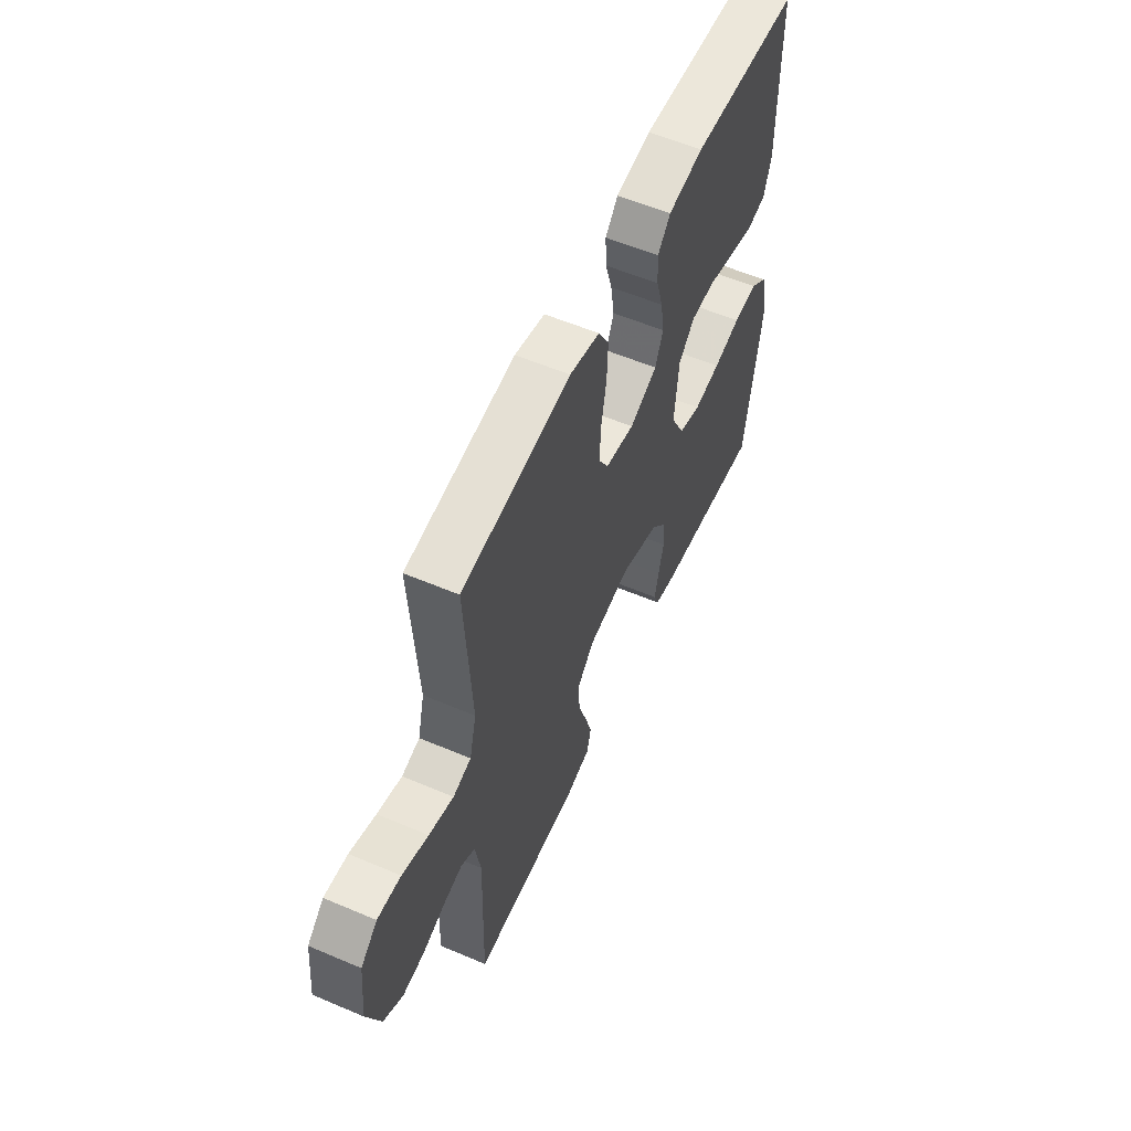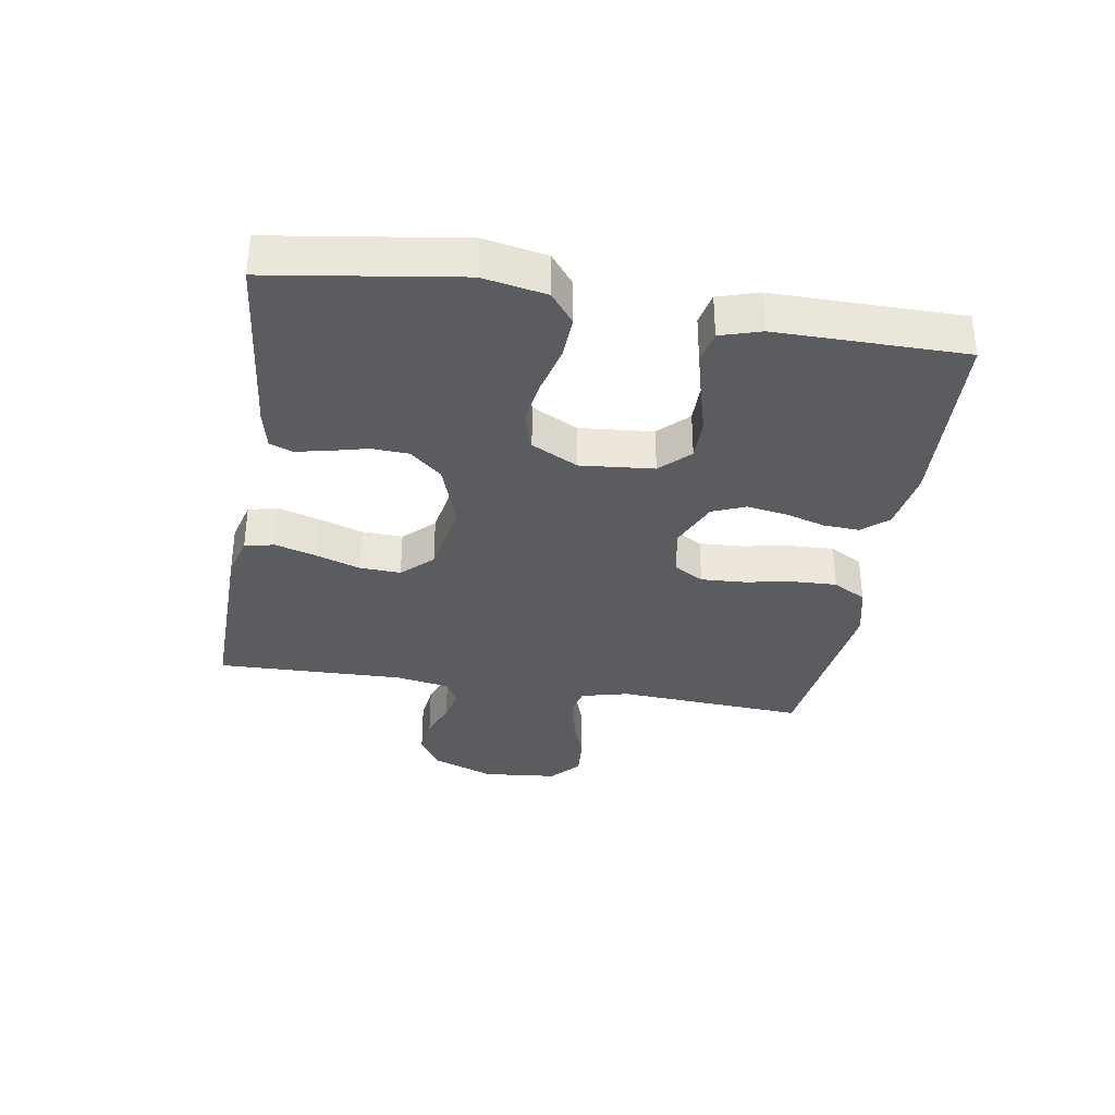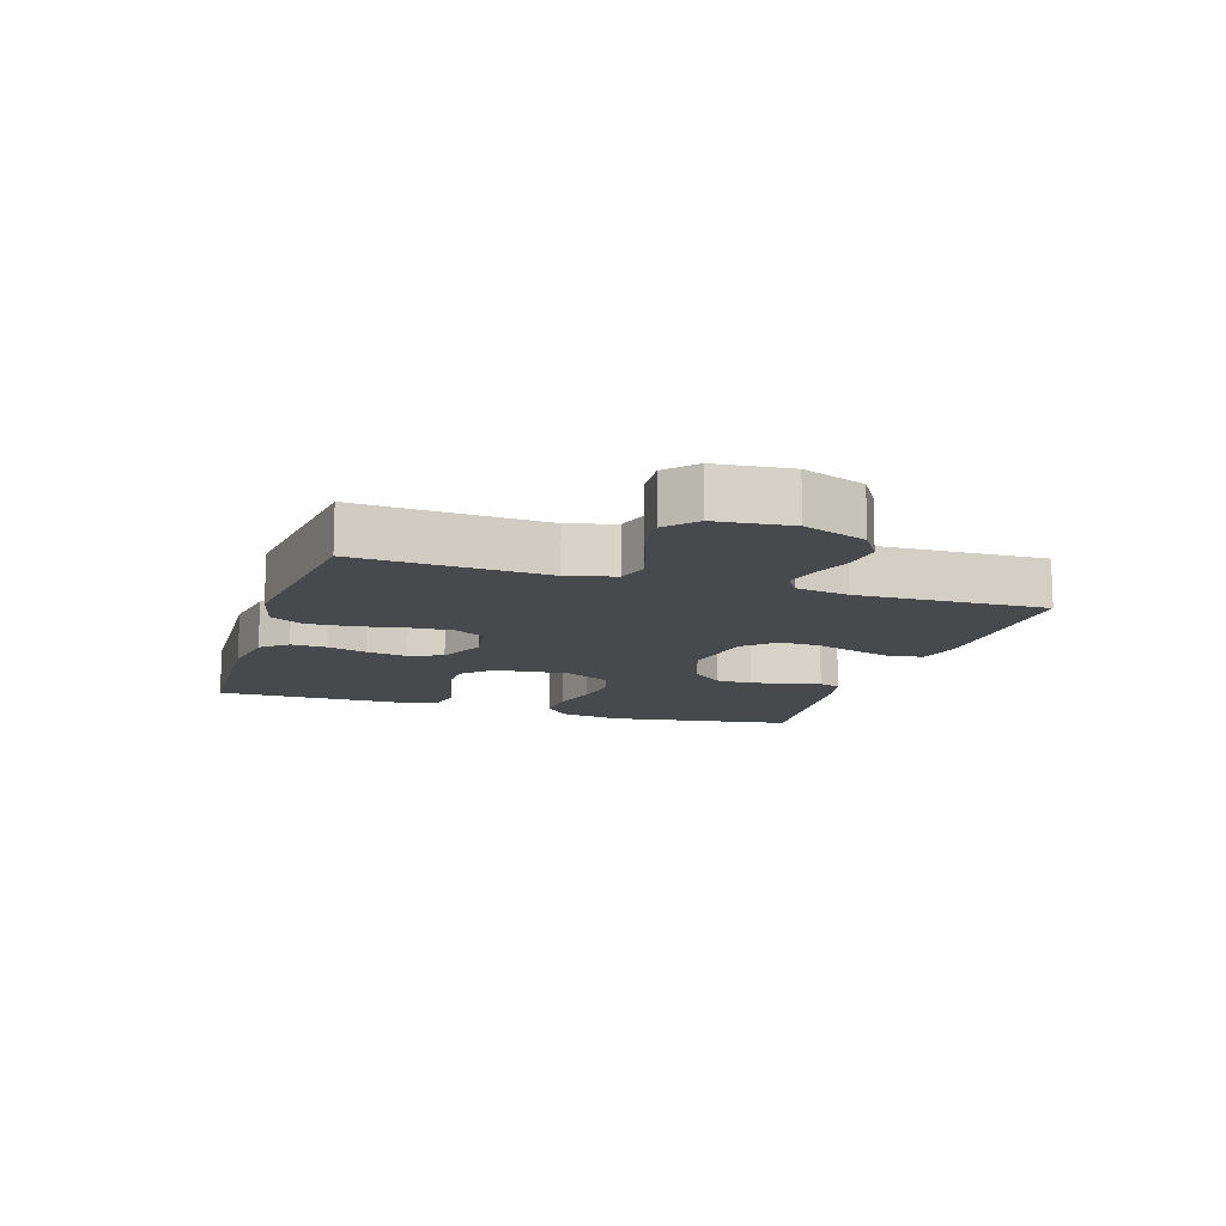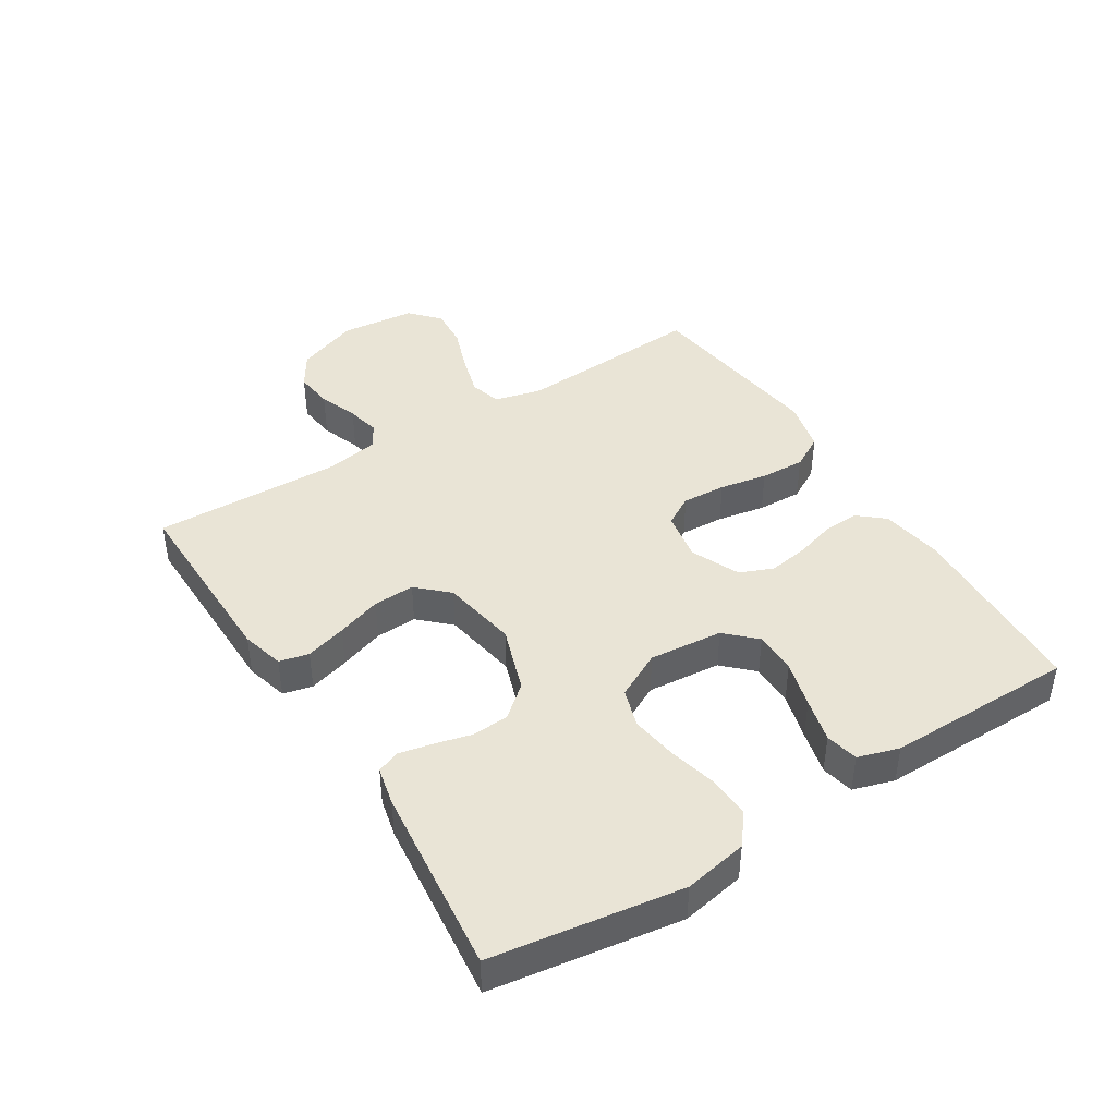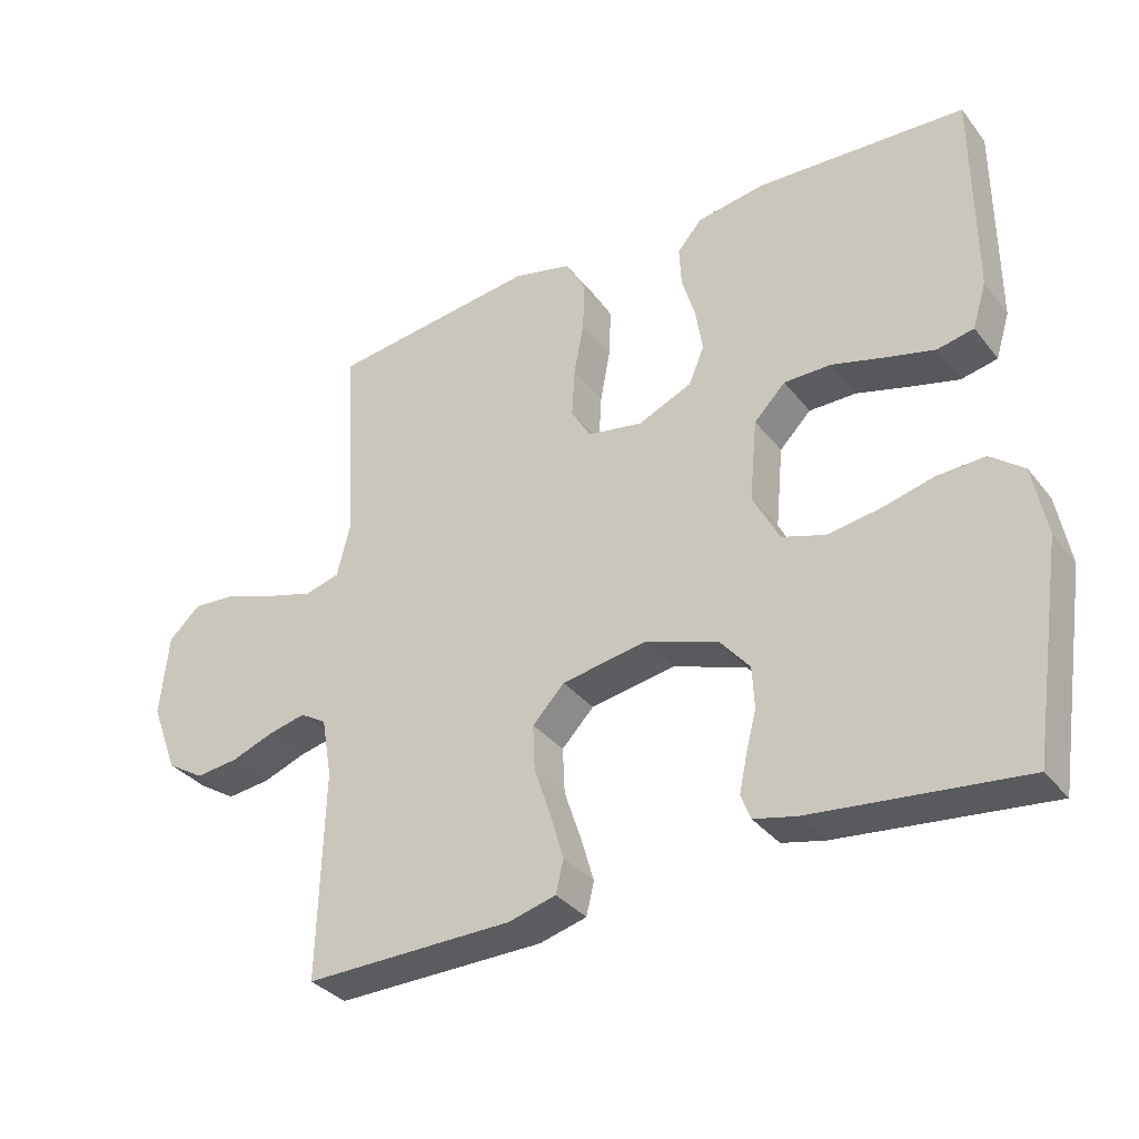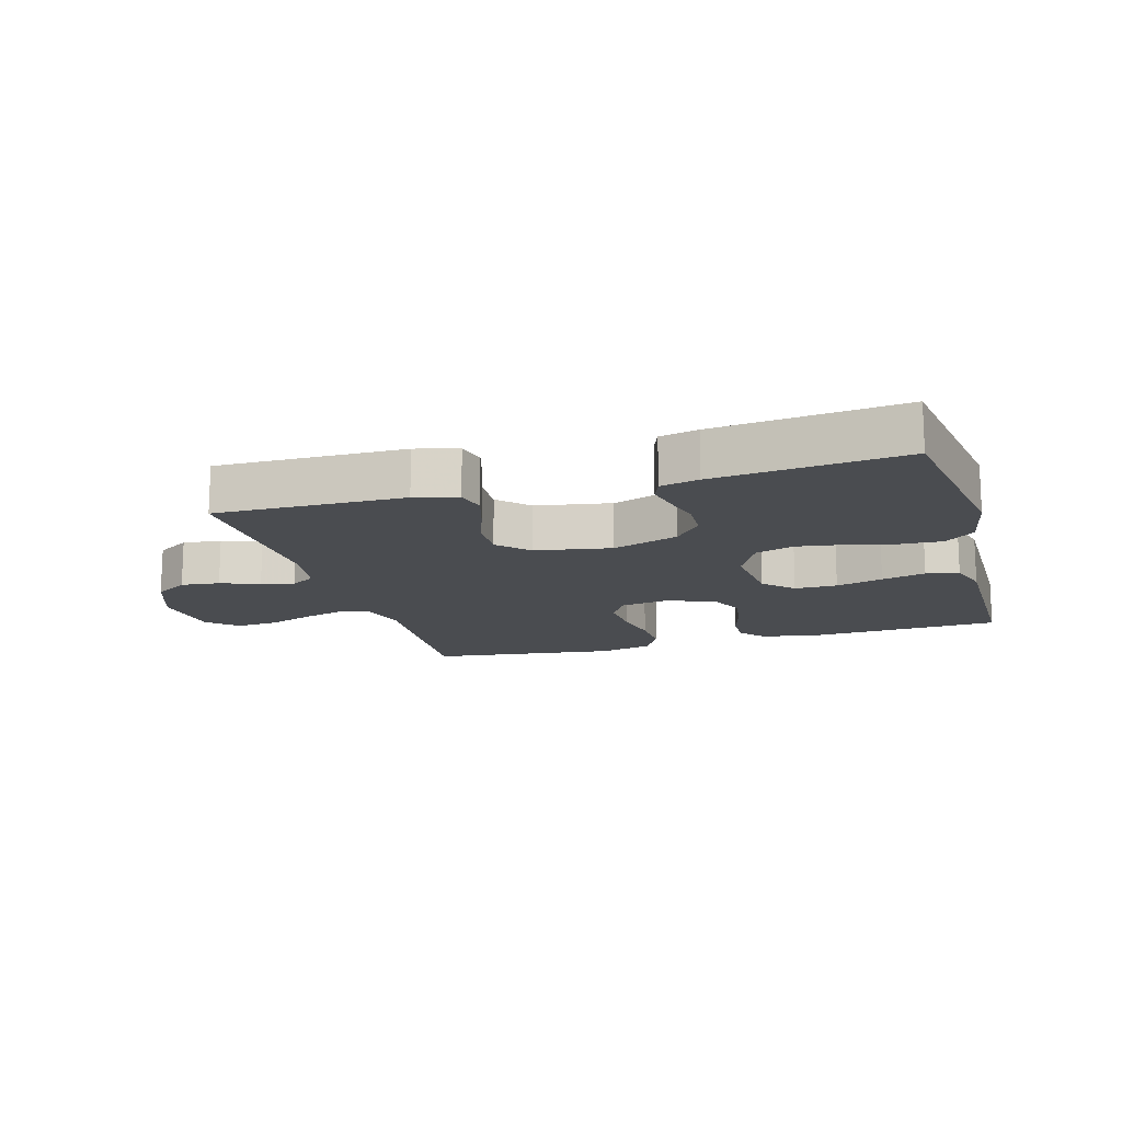
<metadata>
{"format":"obj","ext":"obj","renderer":"f3d","projection":"perspective","resolution":1024,"background":"white","views":[{"elev":57.2,"azim":113.9,"up":"+Z"},{"elev":-34.2,"azim":-99.4,"up":"+Y"},{"elev":-12.3,"azim":72.4,"up":"+Y"},{"elev":42.6,"azim":-122.2,"up":"+Y"},{"elev":-34.3,"azim":-147.6,"up":"+Z"},{"elev":-14.7,"azim":-163.8,"up":"+Y"}]}
</metadata>
<code>
v 0.5 0.07 0.5
v 0.482 0.07 0.2
v 0.501 0.07 0.124
v 0.551 0.07 0.11
v 0.619 0.07 0.13
v 0.691 0.07 0.156
v 0.756 0.07 0.161
v 0.802 0.07 0.119
v 0.814 0.07 0
v 0.776 0.07 -0.1
v 0.722 0.07 -0.134
v 0.66 0.07 -0.127
v 0.598 0.07 -0.104
v 0.545 0.07 -0.092
v 0.507 0.07 -0.115
v 0.492 0.07 -0.2
v 0.5 0.07 -0.5
v 0.2 0.07 -0.496
v 0.132 0.07 -0.478
v 0.121 0.07 -0.431
v 0.14 0.07 -0.366
v 0.164 0.07 -0.295
v 0.167 0.07 -0.229
v 0.121 0.07 -0.181
v 0 0.07 -0.16
v -0.105 0.07 -0.196
v -0.148 0.07 -0.247
v -0.151 0.07 -0.306
v -0.136 0.07 -0.365
v -0.125 0.07 -0.417
v -0.139 0.07 -0.453
v -0.2 0.07 -0.467
v -0.5 0.07 -0.5
v -0.545 0.07 -0.2
v -0.526 0.07 -0.099
v -0.478 0.07 -0.061
v -0.41 0.07 -0.064
v -0.334 0.07 -0.083
v -0.26 0.07 -0.094
v -0.198 0.07 -0.074
v -0.16 0.07 0
v -0.171 0.07 0.117
v -0.216 0.07 0.163
v -0.284 0.07 0.163
v -0.359 0.07 0.142
v -0.429 0.07 0.124
v -0.481 0.07 0.135
v -0.501 0.07 0.2
v -0.5 0.07 0.5
v -0.2 0.07 0.515
v -0.102 0.07 0.499
v -0.067 0.07 0.458
v -0.07 0.07 0.401
v -0.089 0.07 0.337
v -0.099 0.07 0.273
v -0.077 0.07 0.22
v 0 0.07 0.186
v 0.08 0.07 0.2
v 0.108 0.07 0.248
v 0.104 0.07 0.318
v 0.09 0.07 0.394
v 0.087 0.07 0.465
v 0.117 0.07 0.518
v 0.2 0.07 0.538
v 0.5 0 0.5
v 0.482 0 0.2
v 0.501 0 0.124
v 0.551 0 0.11
v 0.619 0 0.13
v 0.691 0 0.156
v 0.756 0 0.161
v 0.802 0 0.119
v 0.814 0 0
v 0.776 0 -0.1
v 0.722 0 -0.134
v 0.66 0 -0.127
v 0.598 0 -0.104
v 0.545 0 -0.092
v 0.507 0 -0.115
v 0.492 0 -0.2
v 0.5 0 -0.5
v 0.2 0 -0.496
v 0.132 0 -0.478
v 0.121 0 -0.431
v 0.14 0 -0.366
v 0.164 0 -0.295
v 0.167 0 -0.229
v 0.121 0 -0.181
v 0 0 -0.16
v -0.105 0 -0.196
v -0.148 0 -0.247
v -0.151 0 -0.306
v -0.136 0 -0.365
v -0.125 0 -0.417
v -0.139 0 -0.453
v -0.2 0 -0.467
v -0.5 0 -0.5
v -0.545 0 -0.2
v -0.526 0 -0.099
v -0.478 0 -0.061
v -0.41 0 -0.064
v -0.334 0 -0.083
v -0.26 0 -0.094
v -0.198 0 -0.074
v -0.16 0 0
v -0.171 0 0.117
v -0.216 0 0.163
v -0.284 0 0.163
v -0.359 0 0.142
v -0.429 0 0.124
v -0.481 0 0.135
v -0.501 0 0.2
v -0.5 0 0.5
v -0.2 0 0.515
v -0.102 0 0.499
v -0.067 0 0.458
v -0.07 0 0.401
v -0.089 0 0.337
v -0.099 0 0.273
v -0.077 0 0.22
v 0 0 0.186
v 0.08 0 0.2
v 0.108 0 0.248
v 0.104 0 0.318
v 0.09 0 0.394
v 0.087 0 0.465
v 0.117 0 0.518
v 0.2 0 0.538
f 64 1 2
f 63 64 2
f 62 63 2
f 61 62 2
f 60 61 2
f 59 60 2 3
f 58 59 3
f 57 58 3 4
f 52 53 54
f 51 52 54
f 50 51 54
f 49 50 54
f 48 49 54
f 47 48 54
f 46 47 54
f 45 46 54
f 44 45 54
f 43 44 54 55
f 42 43 55 56
f 36 37 38
f 35 36 38
f 34 35 38
f 33 34 38
f 32 33 38
f 31 32 38
f 30 31 38
f 29 30 38
f 28 29 38
f 27 28 38 39
f 26 27 39 40
f 20 21 22
f 19 20 22
f 18 19 22
f 17 18 22
f 16 17 22
f 15 16 22 23
f 14 15 23 24
f 11 12 13
f 10 11 13
f 9 10 13
f 8 9 13
f 7 8 13
f 6 7 13
f 5 6 13
f 4 5 13 14
f 14 24 25
f 4 14 25
f 57 4 25
f 57 25 26
f 56 57 26
f 42 56 26
f 41 42 26
f 26 40 41
f 66 65 128
f 66 128 127
f 66 127 126
f 66 126 125
f 66 125 124
f 67 66 124 123
f 67 123 122
f 68 67 122 121
f 118 117 116
f 118 116 115
f 118 115 114
f 118 114 113
f 118 113 112
f 118 112 111
f 118 111 110
f 118 110 109
f 118 109 108
f 119 118 108 107
f 120 119 107 106
f 102 101 100
f 102 100 99
f 102 99 98
f 102 98 97
f 102 97 96
f 102 96 95
f 102 95 94
f 102 94 93
f 102 93 92
f 103 102 92 91
f 104 103 91 90
f 86 85 84
f 86 84 83
f 86 83 82
f 86 82 81
f 86 81 80
f 87 86 80 79
f 88 87 79 78
f 77 76 75
f 77 75 74
f 77 74 73
f 77 73 72
f 77 72 71
f 77 71 70
f 77 70 69
f 78 77 69 68
f 89 88 78
f 89 78 68
f 89 68 121
f 90 89 121
f 90 121 120
f 90 120 106
f 90 106 105
f 105 104 90
f 1 65 66 2
f 2 66 67 3
f 3 67 68 4
f 4 68 69 5
f 5 69 70 6
f 6 70 71 7
f 7 71 72 8
f 8 72 73 9
f 9 73 74 10
f 10 74 75 11
f 11 75 76 12
f 12 76 77 13
f 13 77 78 14
f 14 78 79 15
f 15 79 80 16
f 16 80 81 17
f 17 81 82 18
f 18 82 83 19
f 19 83 84 20
f 20 84 85 21
f 21 85 86 22
f 22 86 87 23
f 23 87 88 24
f 24 88 89 25
f 25 89 90 26
f 26 90 91 27
f 27 91 92 28
f 28 92 93 29
f 29 93 94 30
f 30 94 95 31
f 31 95 96 32
f 32 96 97 33
f 33 97 98 34
f 34 98 99 35
f 35 99 100 36
f 36 100 101 37
f 37 101 102 38
f 38 102 103 39
f 39 103 104 40
f 40 104 105 41
f 41 105 106 42
f 42 106 107 43
f 43 107 108 44
f 44 108 109 45
f 45 109 110 46
f 46 110 111 47
f 47 111 112 48
f 48 112 113 49
f 49 113 114 50
f 50 114 115 51
f 51 115 116 52
f 52 116 117 53
f 53 117 118 54
f 54 118 119 55
f 55 119 120 56
f 56 120 121 57
f 57 121 122 58
f 58 122 123 59
f 59 123 124 60
f 60 124 125 61
f 61 125 126 62
f 62 126 127 63
f 63 127 128 64
f 64 128 65 1

</code>
